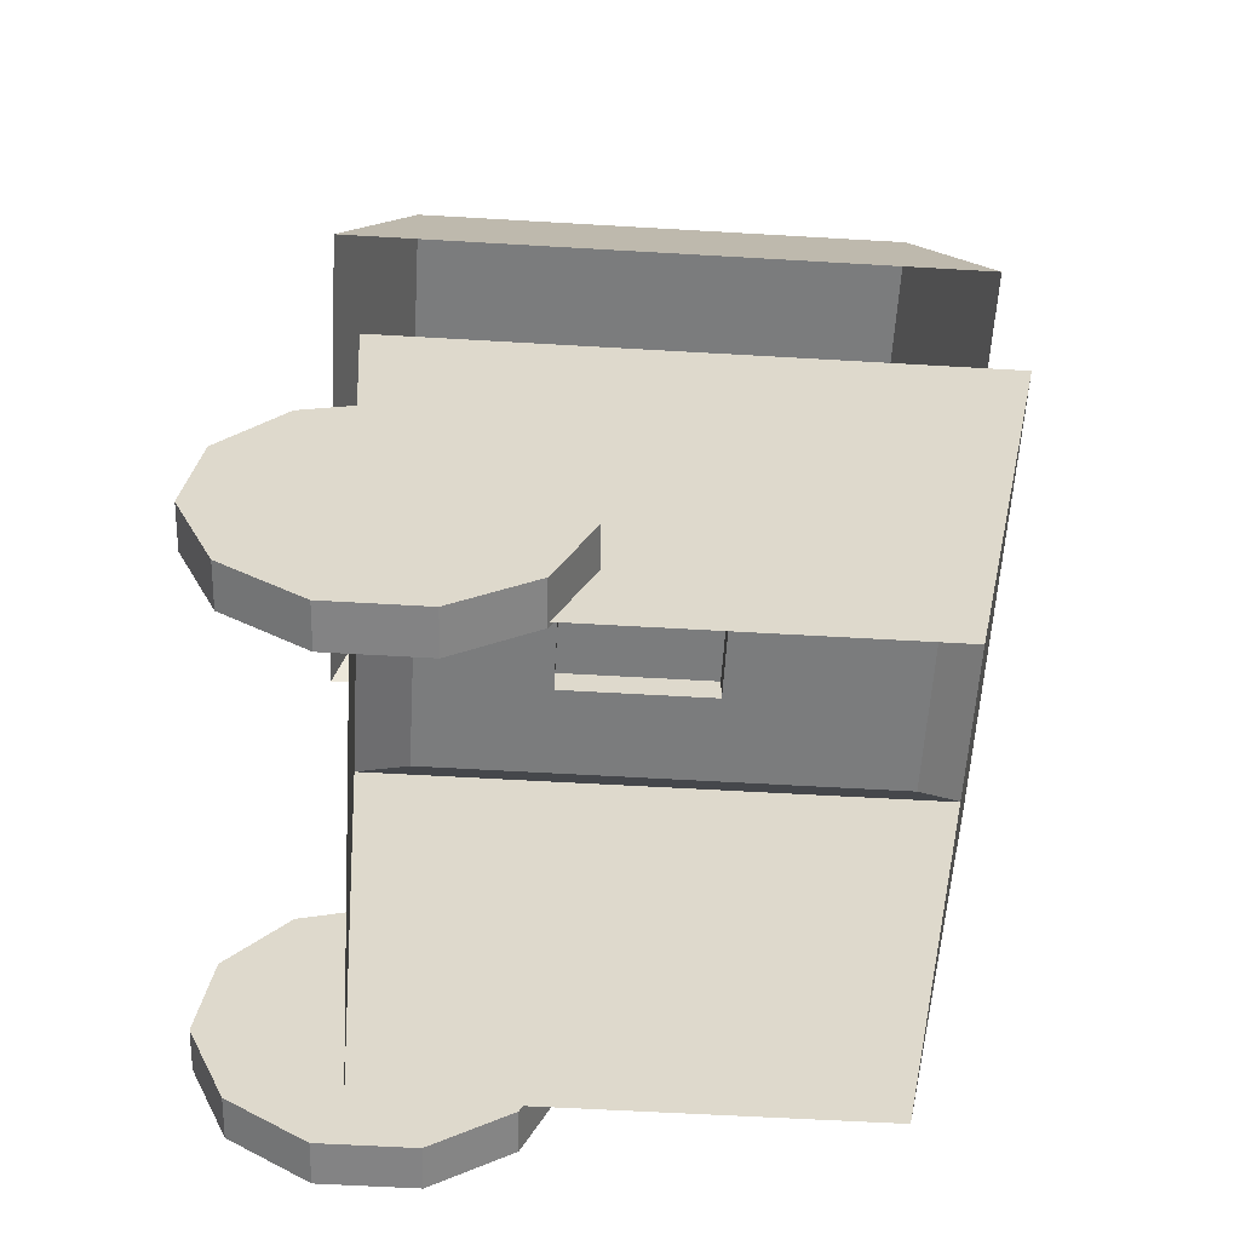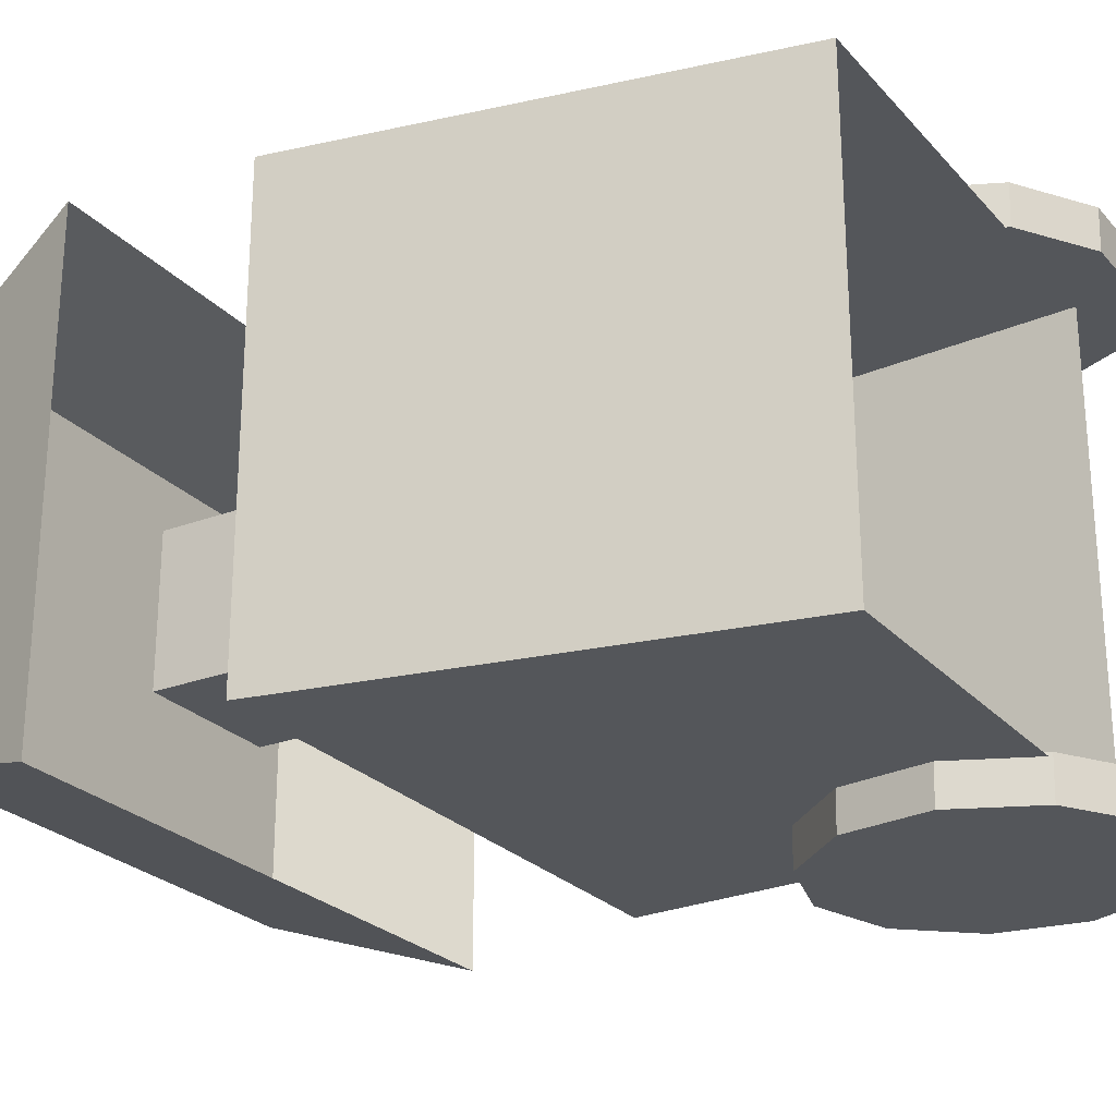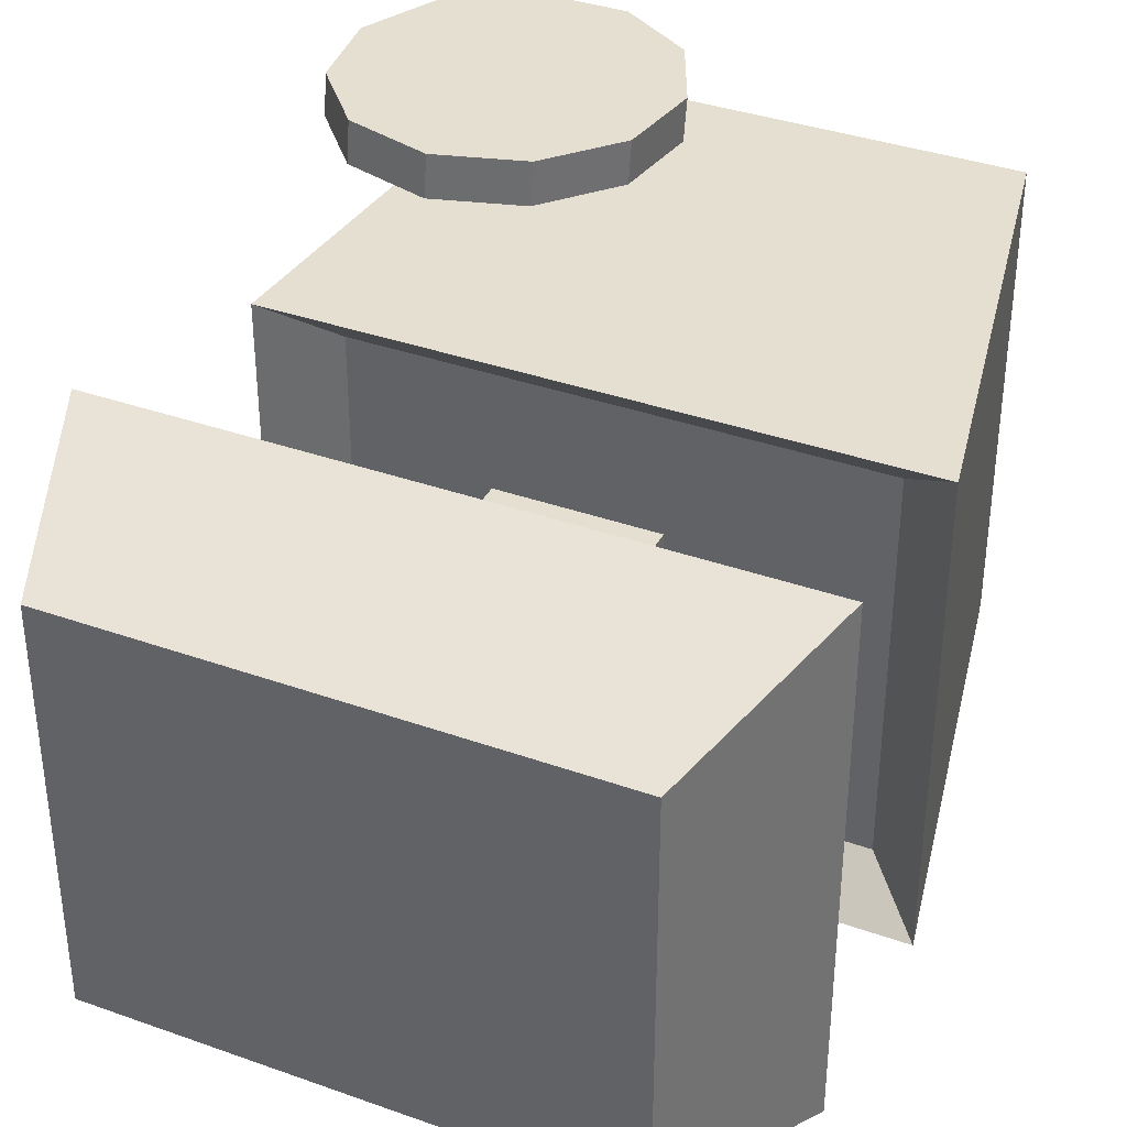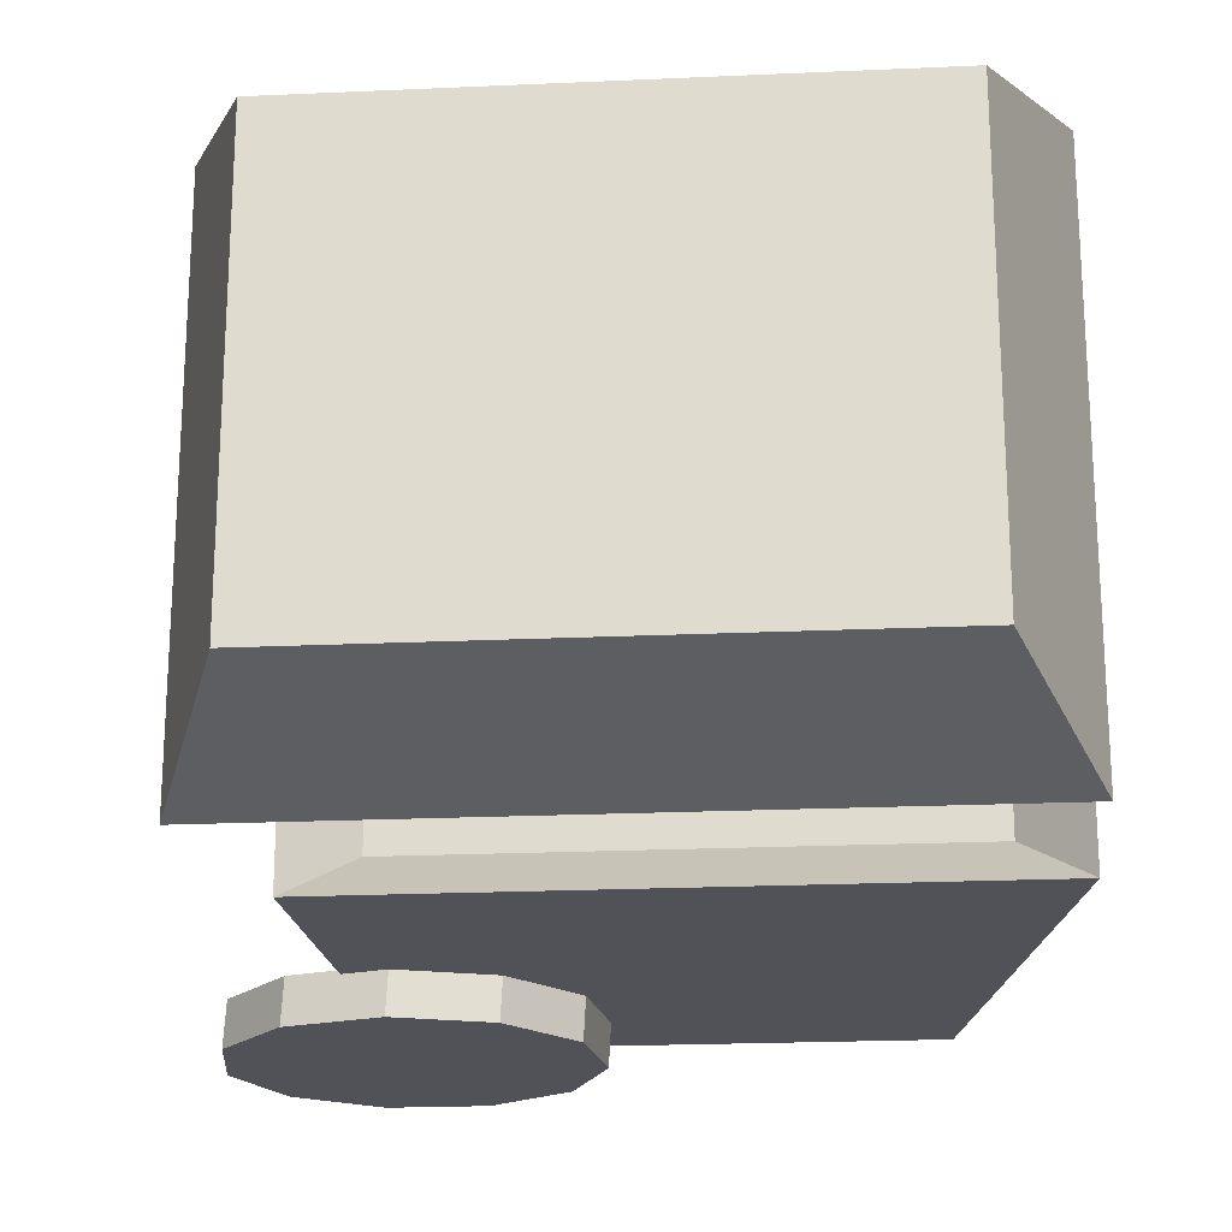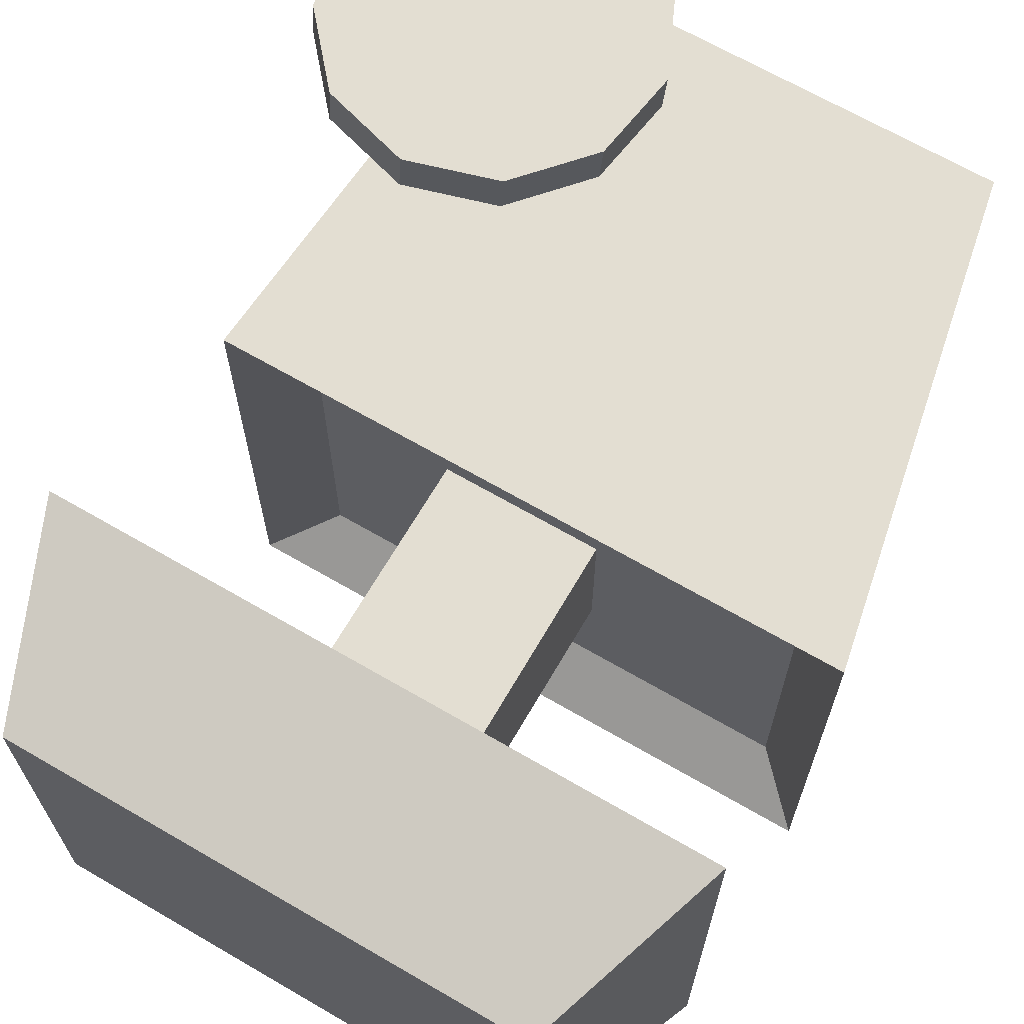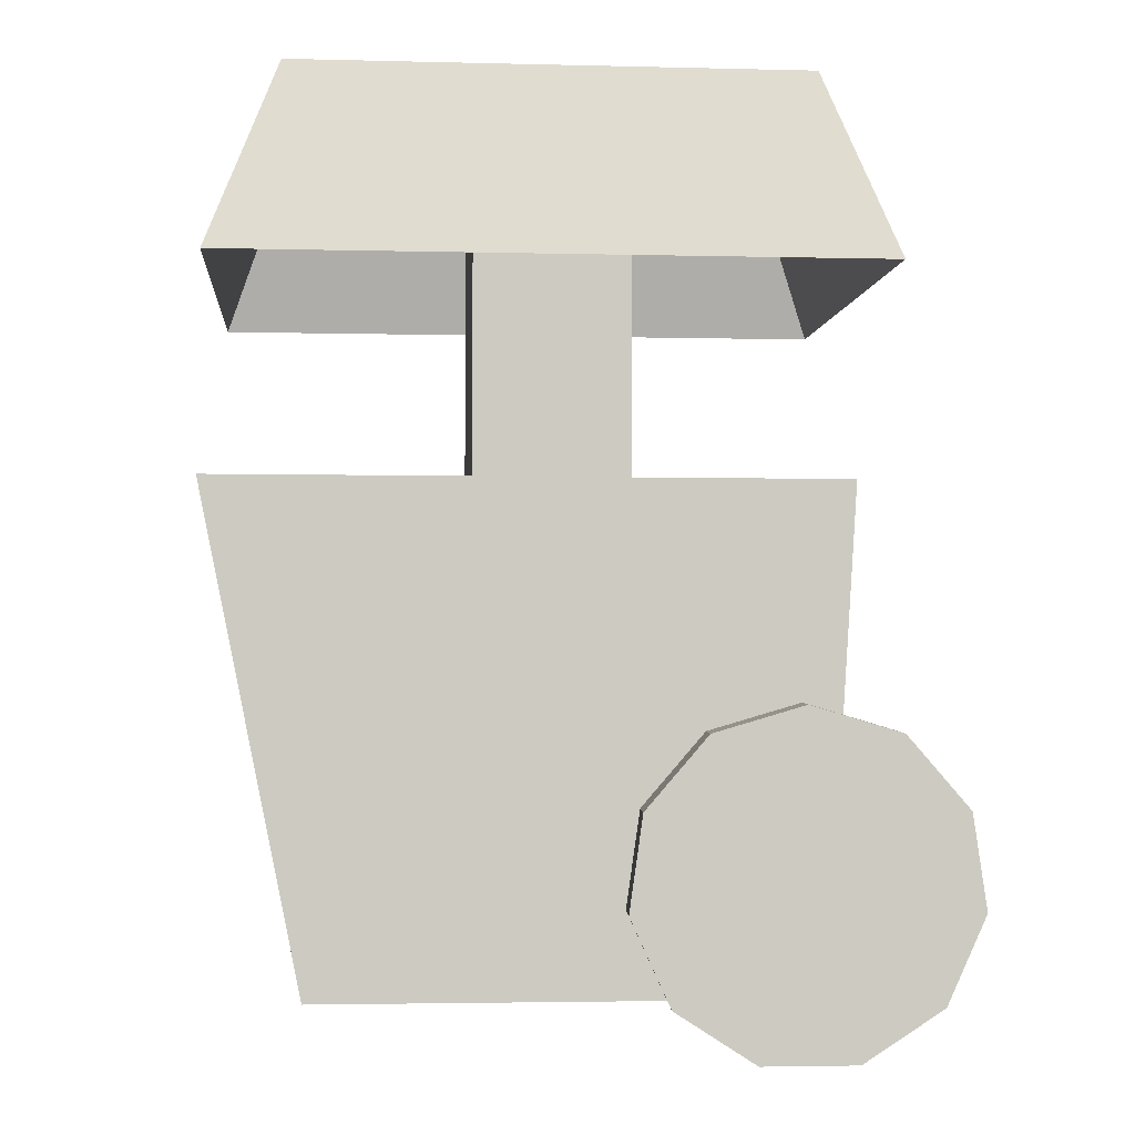
<metadata>
{"format":"obj","ext":"obj","renderer":"f3d","projection":"perspective","resolution":1024,"background":"white","views":[{"elev":-58.6,"azim":176.5,"up":"+Y"},{"elev":-25.1,"azim":-58.6,"up":"+Z"},{"elev":36.6,"azim":-155.2,"up":"+Z"},{"elev":-21.4,"azim":-175.4,"up":"+Z"},{"elev":67.4,"azim":-149.8,"up":"+Z"},{"elev":-3.1,"azim":-5.0,"up":"+Y"}]}
</metadata>
<code>
o Cube_Cube.002
v -0.5426 0.1098 0.8604
v -0.7475 1.11 0.8604
v -0.7475 1.11 -0.1396
v -0.5426 0.1098 -0.1396
v 0.5231 1.11 -0.1396
v 0.4574 0.1098 -0.1396
v 0.5231 1.11 0.8604
v 0.4574 0.1098 0.8604
v 0.4026 1.004 0.7655
v -0.627 1.004 0.7655
v 0.4026 1.004 -0.04474
v -0.627 1.004 -0.04474
v -0.7397 1.531 0.9139
v -0.5934 1.926 0.7981
v -0.5934 1.926 -0.0383
v -0.7397 1.531 -0.1541
v 0.4633 1.926 -0.0383
v 0.6096 1.531 -0.1541
v 0.4633 1.926 0.7981
v 0.6096 1.531 0.9139
v -0.2073 0.9421 0.525
v -0.2073 1.711 0.525
v -0.2073 1.711 0.1958
v -0.2073 0.9421 0.1958
v 0.122 1.711 0.1958
v 0.122 0.9421 0.1958
v 0.122 1.711 0.525
v 0.122 0.9421 0.525
v 0.06963 0.2835 0.8711
v 0.1503 0.1069 0.8711
v 0.1459 0.1029 0.9609
v 0.06526 0.2795 0.9609
v 0.597 0.6224 0.8711
v 0.4107 0.6771 0.8711
v 0.4063 0.6731 0.9609
v 0.5926 0.6184 0.9609
v 0.2244 0.6224 0.8711
v 0.22 0.6184 0.9609
v 0.6711 0.1069 0.8711
v 0.7518 0.2835 0.8711
v 0.7474 0.2795 0.9609
v 0.6668 0.1029 0.9609
v 0.3136 0.001905 0.8711
v 0.3093 -0.00212 0.9609
v 0.09727 0.4757 0.8711
v 0.09289 0.4717 0.9609
v 0.7242 0.4757 0.8711
v 0.7198 0.4717 0.9609
v 0.5078 0.001905 0.8711
v 0.5034 -0.00212 0.9609
v 0.06963 0.2835 -0.2221
v 0.1503 0.1069 -0.2221
v 0.1459 0.1029 -0.1323
v 0.06526 0.2795 -0.1323
v 0.597 0.6224 -0.2221
v 0.4107 0.6771 -0.2221
v 0.4063 0.6731 -0.1323
v 0.5926 0.6184 -0.1323
v 0.2244 0.6224 -0.2221
v 0.22 0.6184 -0.1323
v 0.6711 0.1069 -0.2221
v 0.7518 0.2835 -0.2221
v 0.7474 0.2795 -0.1323
v 0.6668 0.1029 -0.1323
v 0.3136 0.001905 -0.2221
v 0.3093 -0.00212 -0.1323
v 0.09727 0.4757 -0.2221
v 0.09289 0.4717 -0.1323
v 0.7242 0.4757 -0.2221
v 0.7198 0.4717 -0.1323
v 0.5078 0.001905 -0.2221
v 0.5034 -0.00212 -0.1323
f 1 2 3 4
f 4 3 5 6
f 6 5 7 8
f 8 7 2 1
f 2 7 9 10
f 11 12 10 9
f 5 3 12 11
f 7 5 11 9
f 3 2 10 12
f 13 14 15 16
f 16 15 17 18
f 18 17 19 20
f 20 19 14 13
f 21 22 23 24
f 17 15 14 19
f 24 23 25 26
f 26 25 27 28
f 28 27 22 21
f 29 30 31 32
f 33 34 35 36
f 34 37 38 35
f 39 40 41 42
f 30 43 44 31
f 37 45 46 38
f 40 47 48 41
f 43 49 50 44
f 45 29 32 46
f 47 33 36 48
f 49 39 42 50
f 38 46 32 31 44 50 42 41 48 36 35
f 37 34 33 47 40 39 49 43 30 29 45
f 51 52 53 54
f 55 56 57 58
f 56 59 60 57
f 61 62 63 64
f 52 65 66 53
f 59 67 68 60
f 62 69 70 63
f 65 71 72 66
f 67 51 54 68
f 69 55 58 70
f 71 61 64 72
f 60 68 54 53 66 72 64 63 70 58 57
f 59 56 55 69 62 61 71 65 52 51 67

</code>
